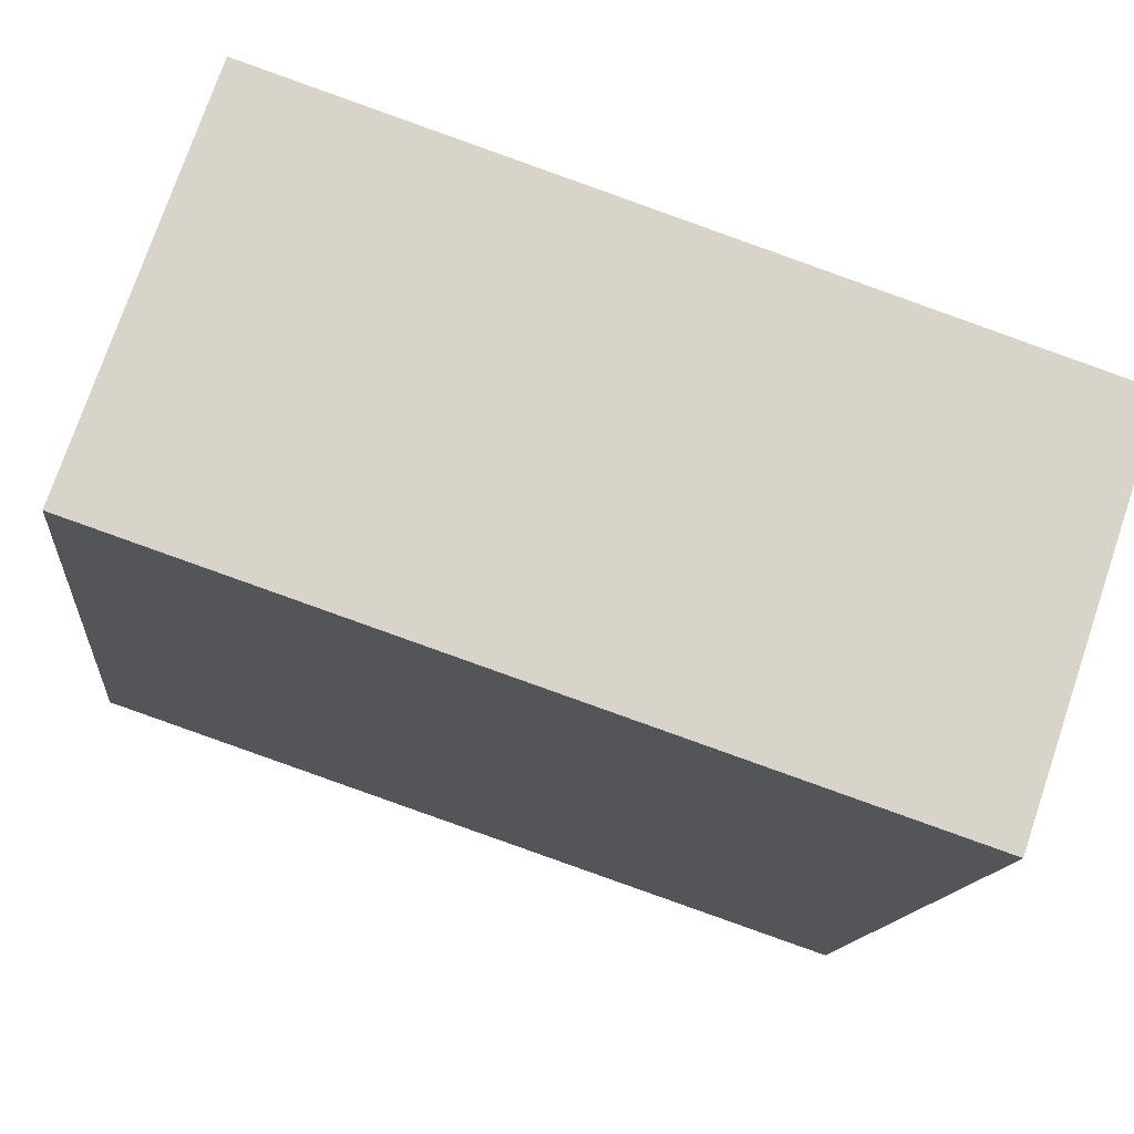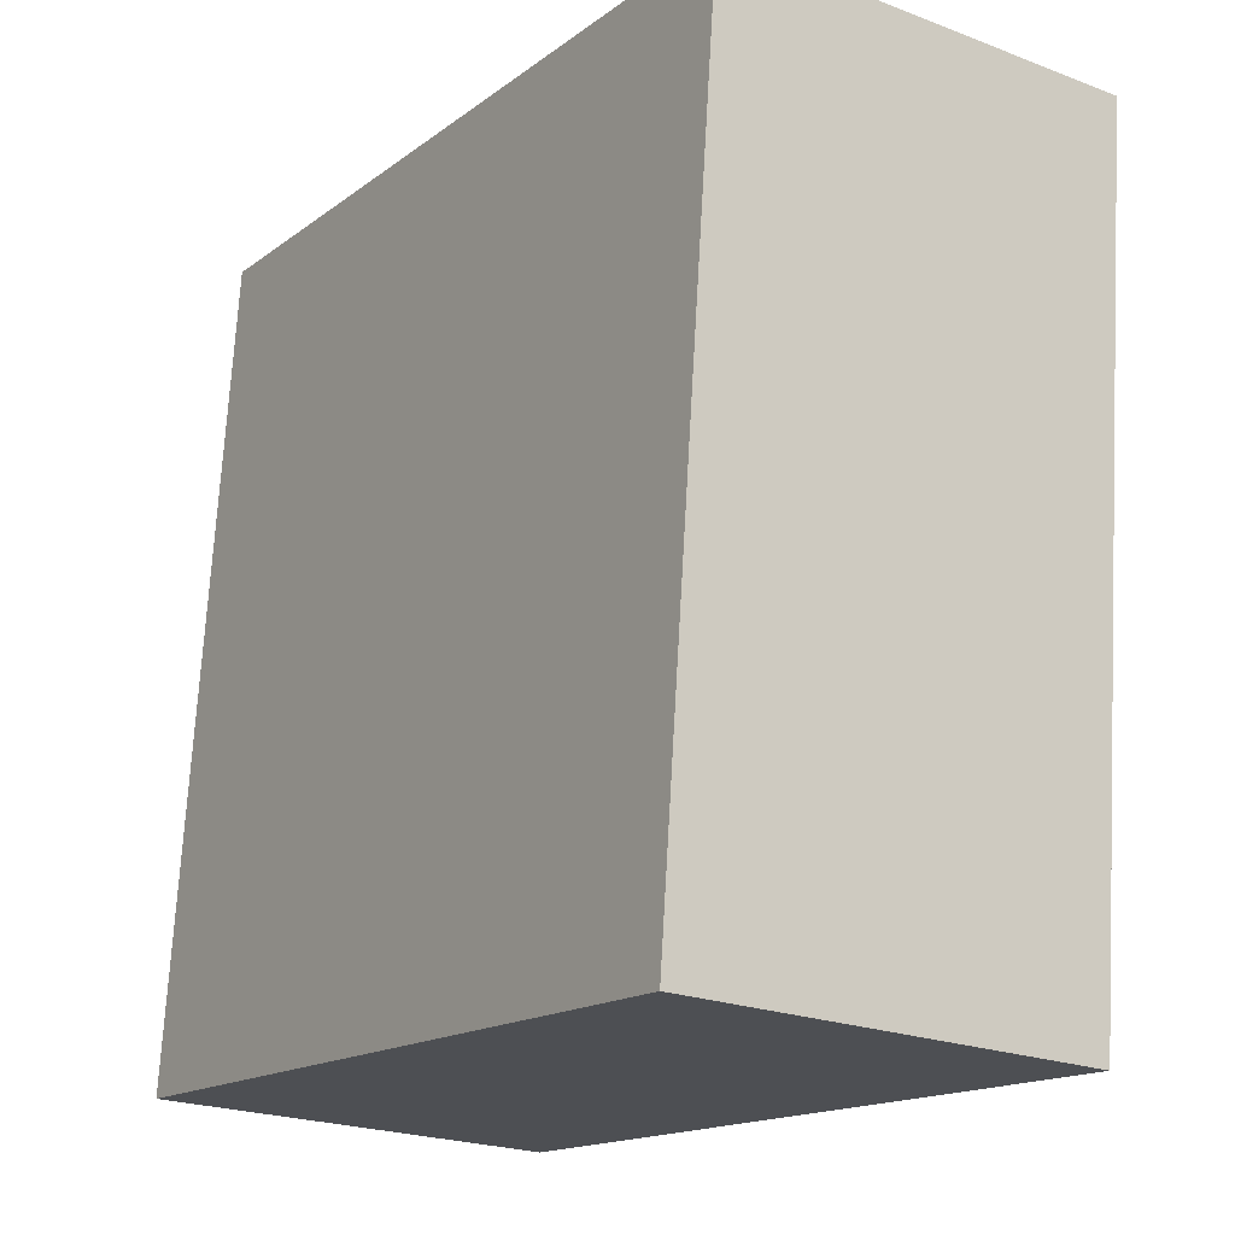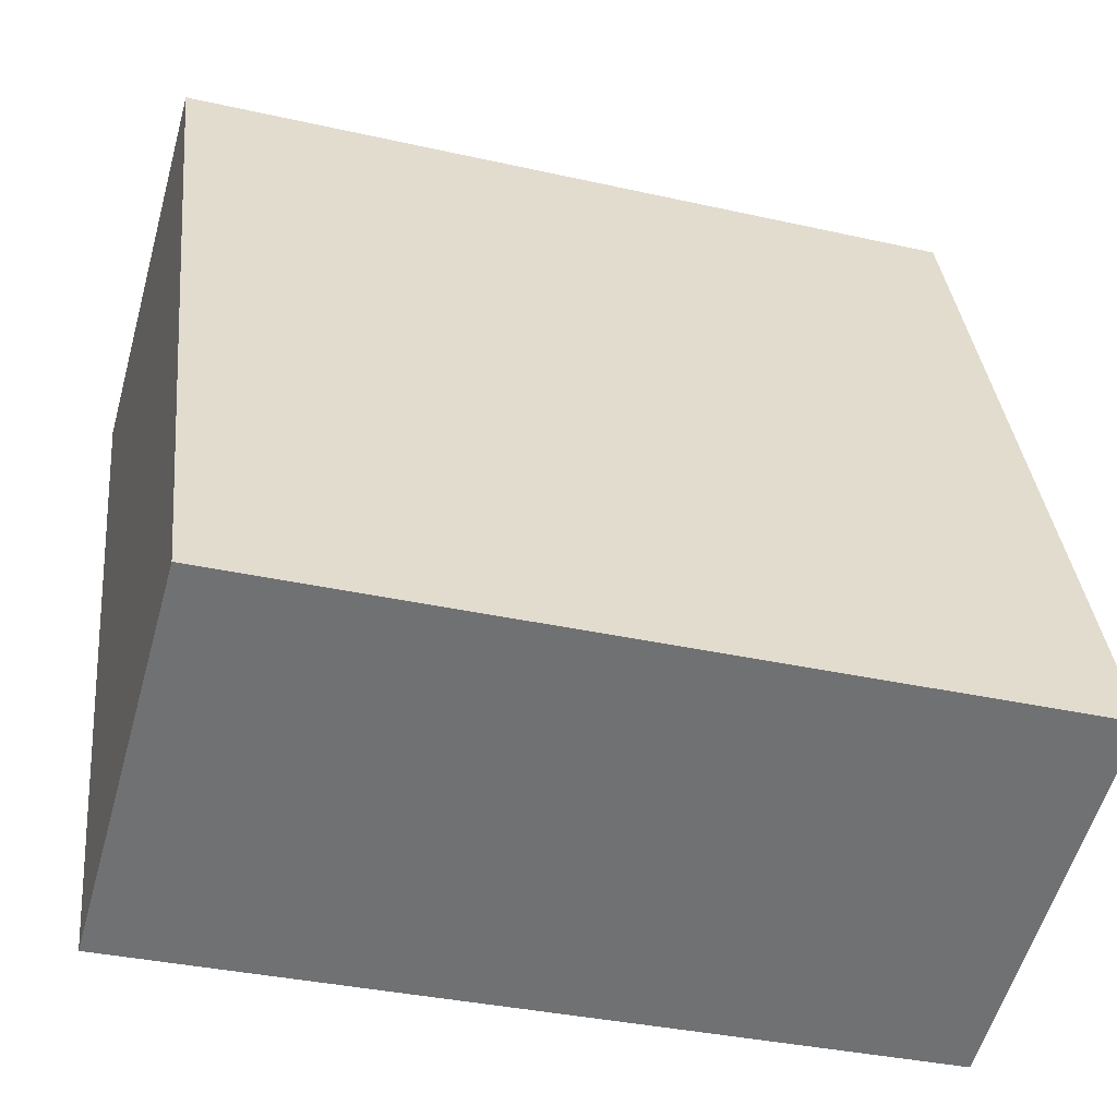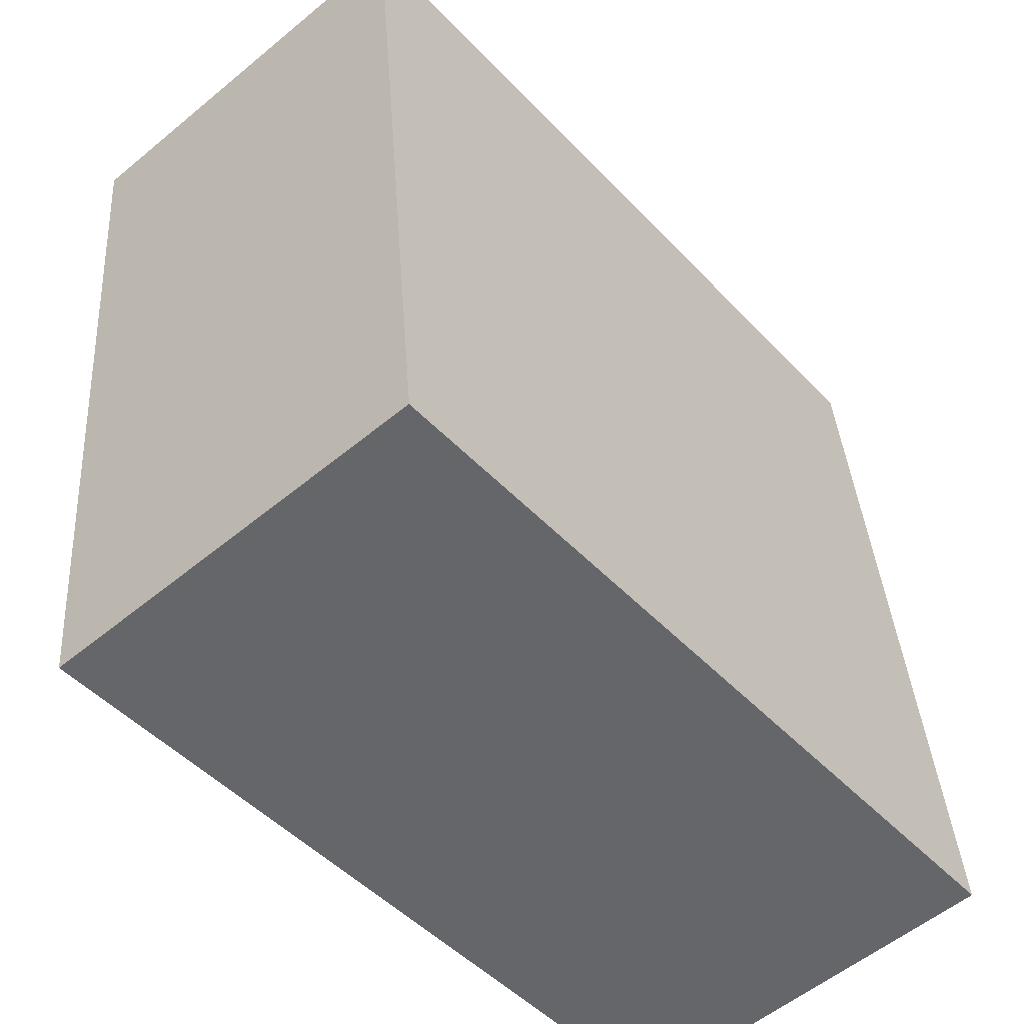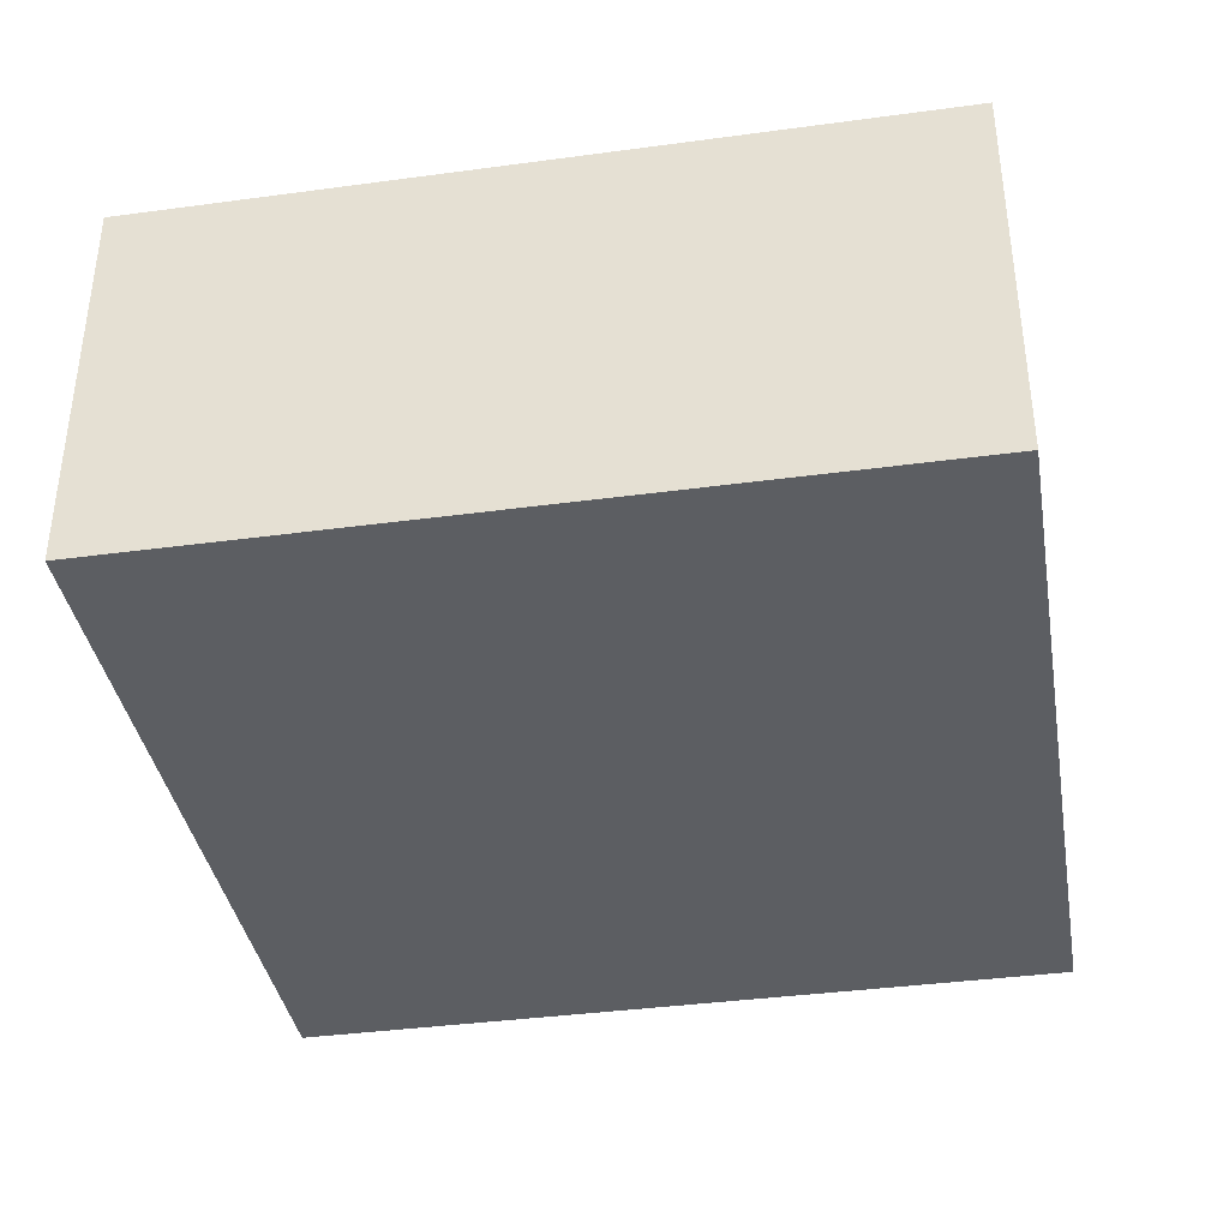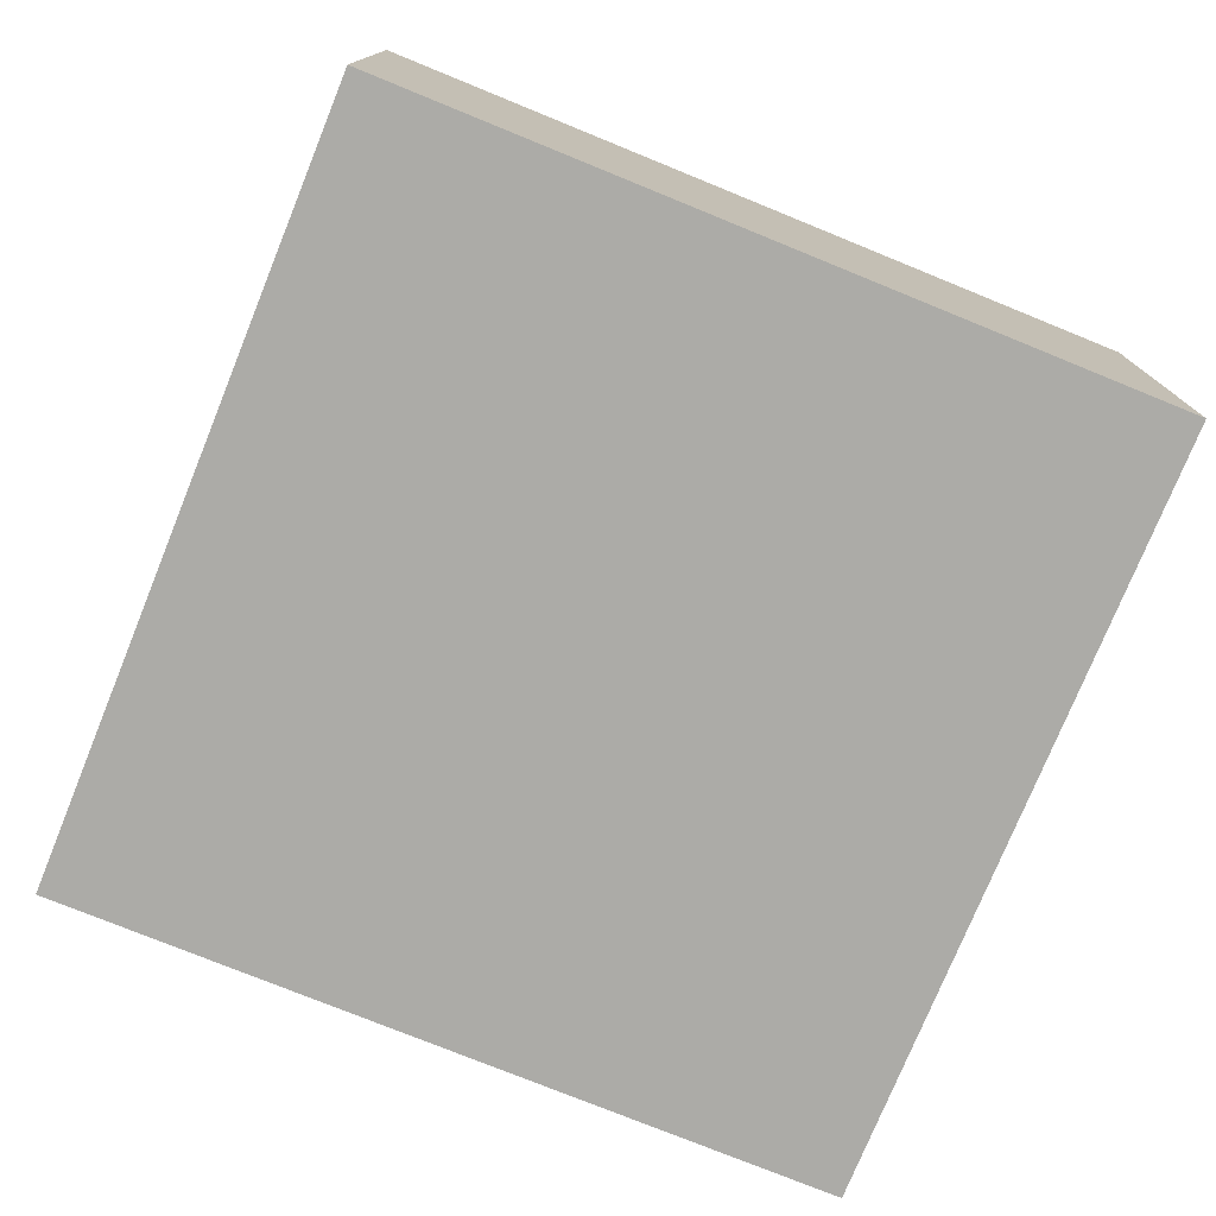
<metadata>
{"format":"obj","ext":"obj","renderer":"f3d","projection":"perspective","resolution":1024,"background":"white","views":[{"elev":74.6,"azim":18.7,"up":"+Z"},{"elev":-22.5,"azim":56.6,"up":"+Z"},{"elev":-56.4,"azim":164.4,"up":"+Z"},{"elev":-55.9,"azim":130.9,"up":"+Z"},{"elev":-38.1,"azim":105.7,"up":"+Y"},{"elev":-76.2,"azim":73.8,"up":"+Y"}]}
</metadata>
<code>
v  0 1.601 9.803e-17
v  3.503 1.601 2.842
v  3.171 1.601 -0.332
v  0.331 1.601 3.173
v  3.171 2.033e-17 -0.332
v  0 0 0
v  0.331 -1.943e-16 3.173
v  3.503 -1.74e-16 2.842
g defaultobject
f 1 2 3
f 2 1 4
f 5 1 3
f 1 5 6
f 6 4 1
f 4 6 7
f 7 2 4
f 2 7 8
f 8 3 2
f 3 8 5
f 8 6 5
f 6 8 7

</code>
